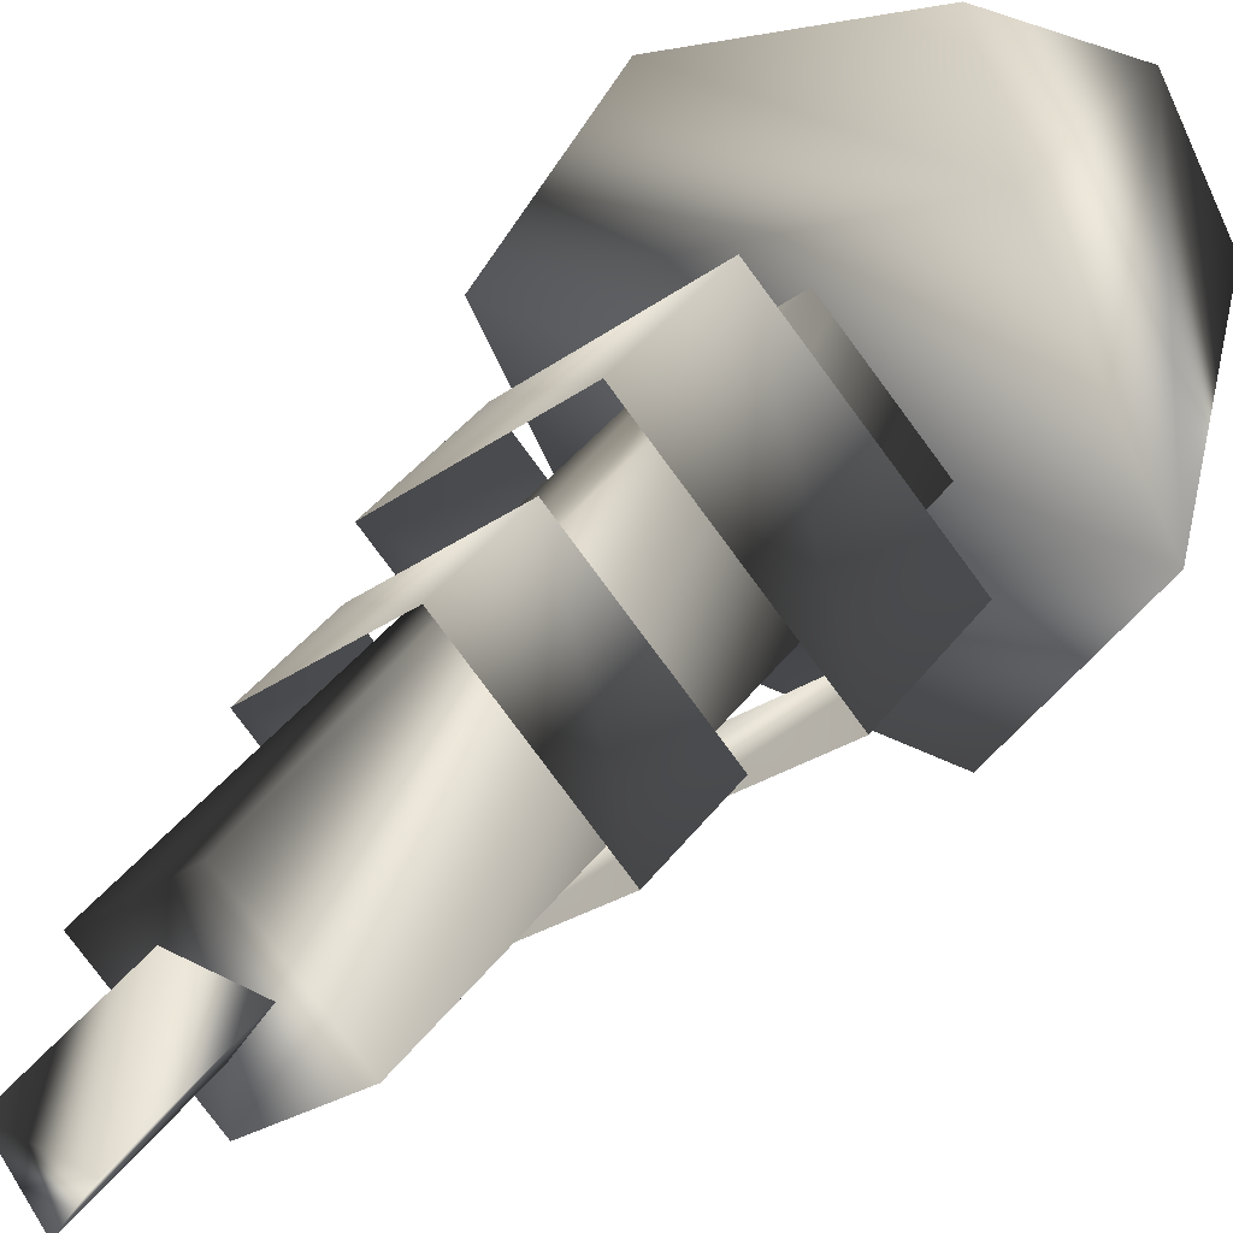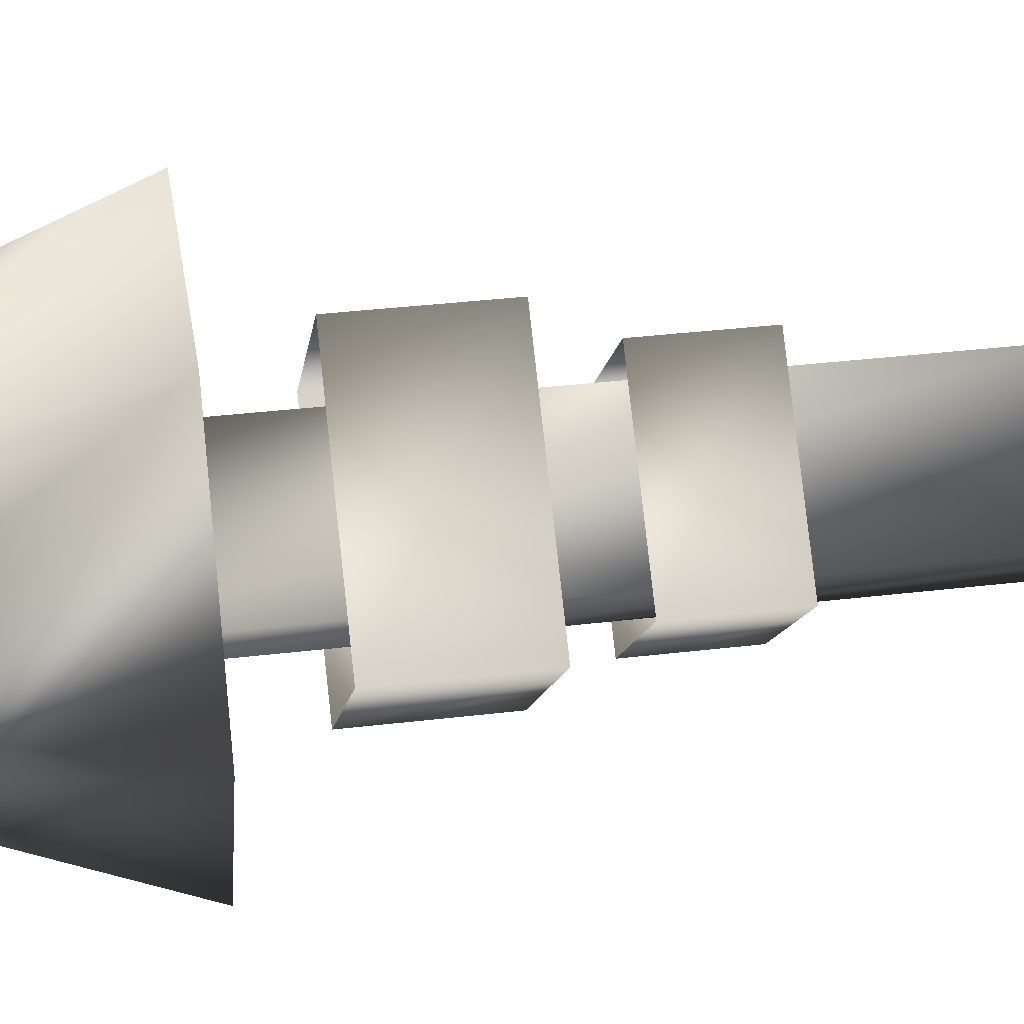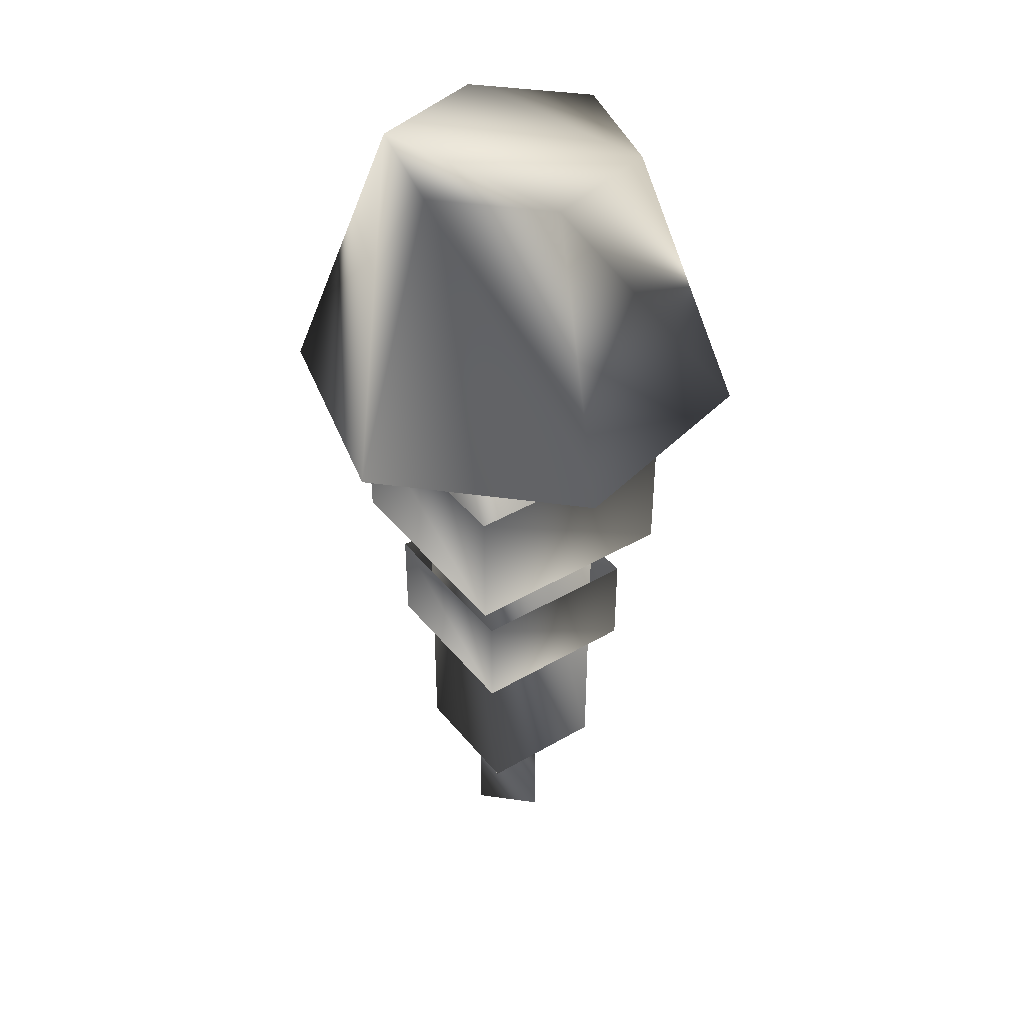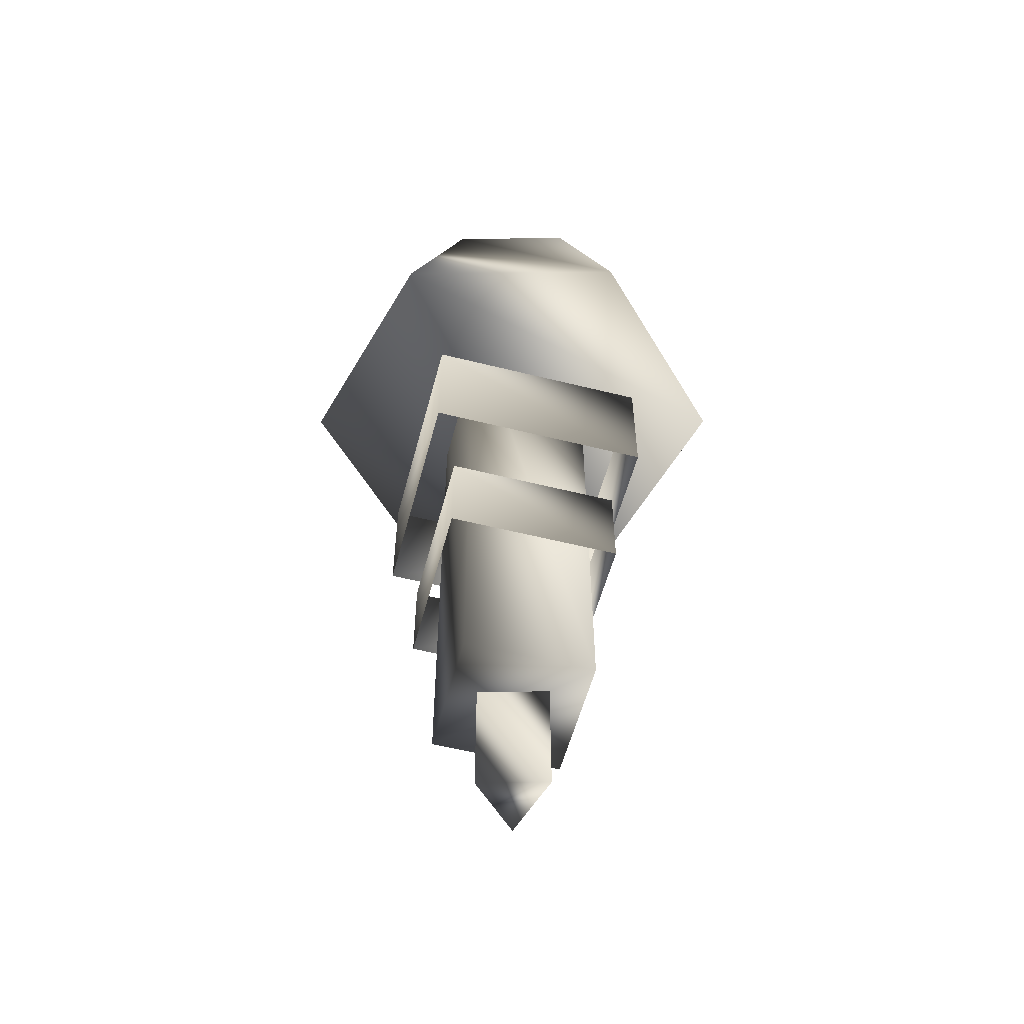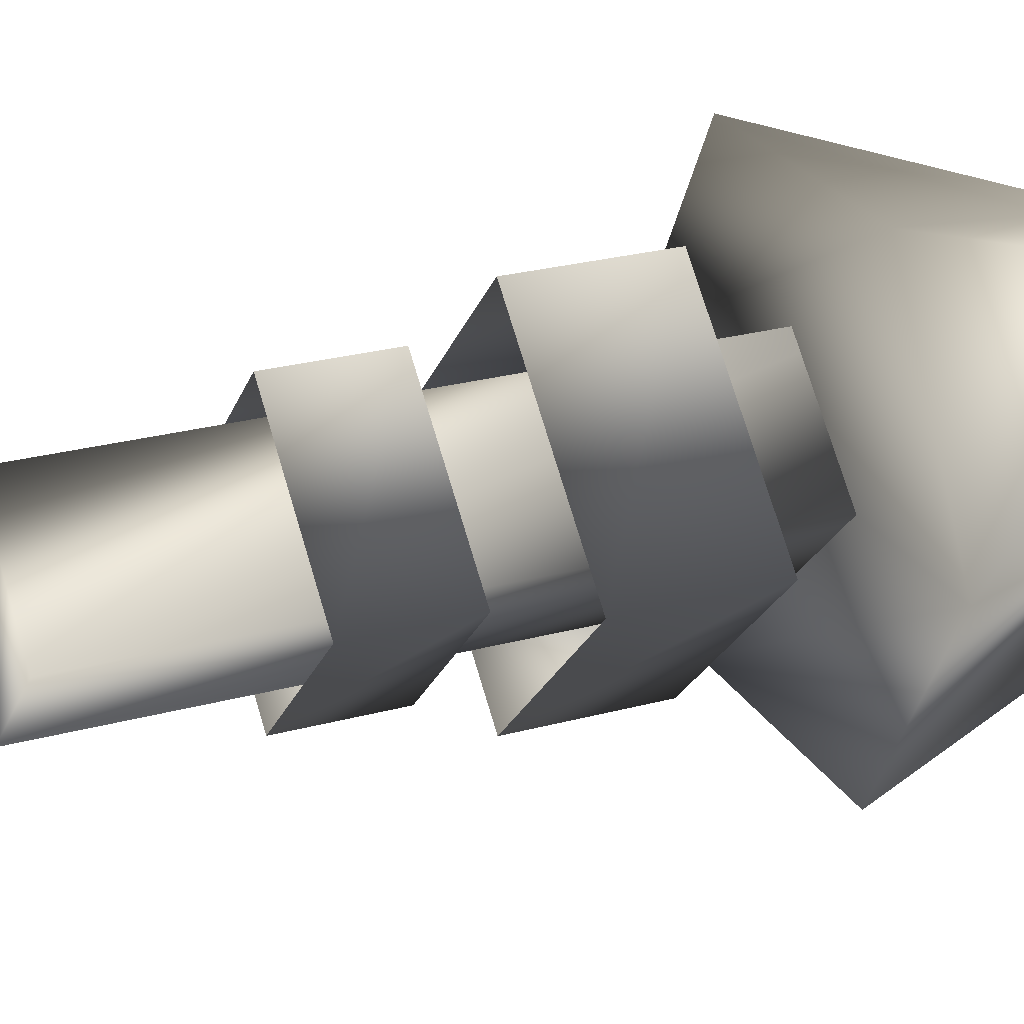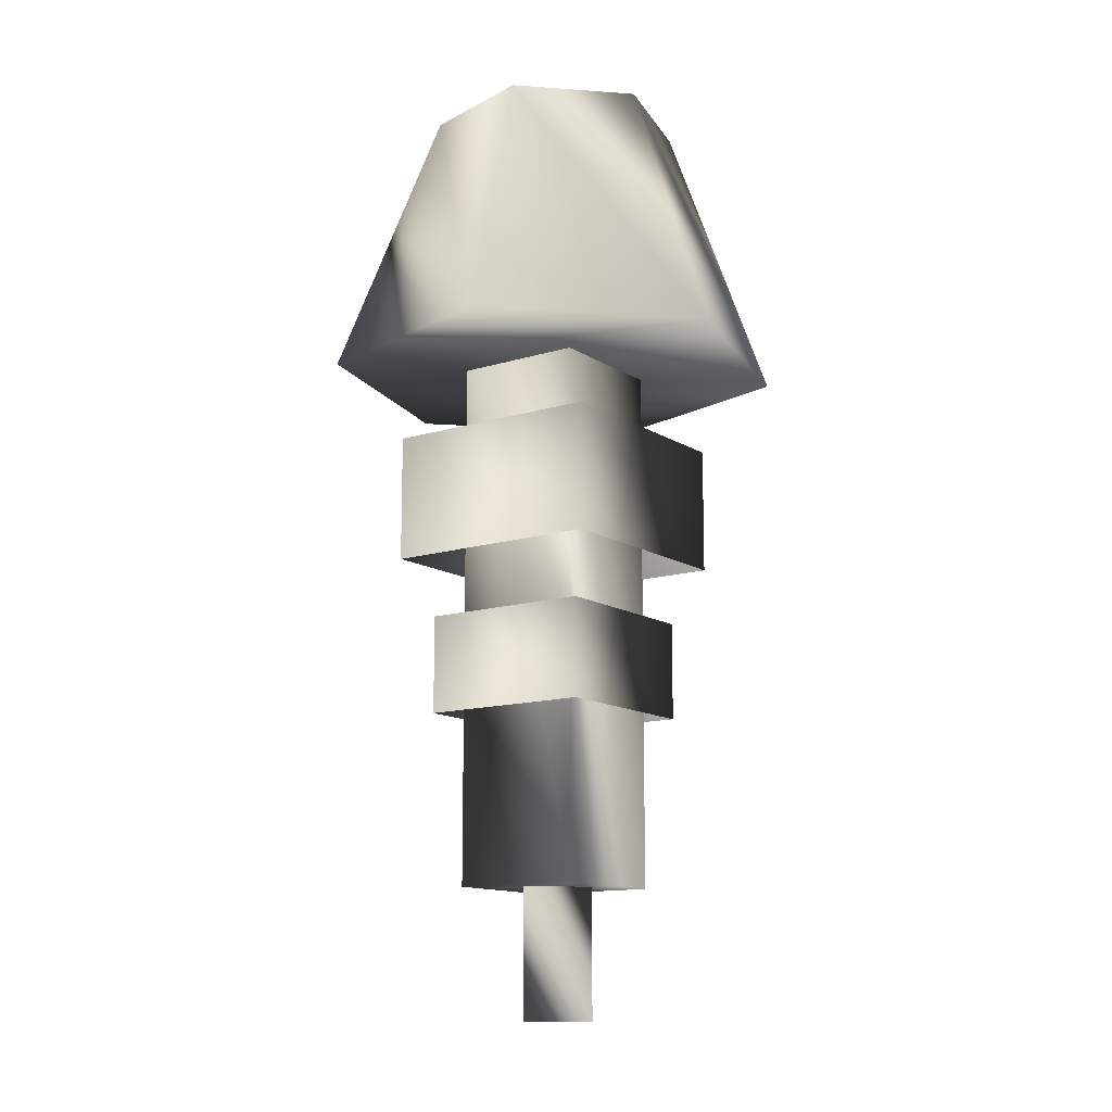
<metadata>
{"format":"obj","ext":"obj","renderer":"f3d","projection":"perspective","resolution":1024,"background":"white","views":[{"elev":39.7,"azim":32.9,"up":"+Z"},{"elev":35.5,"azim":-99.0,"up":"+Z"},{"elev":41.4,"azim":9.7,"up":"+Y"},{"elev":-56.0,"azim":120.3,"up":"+Y"},{"elev":25.2,"azim":66.1,"up":"+Z"},{"elev":-13.0,"azim":-9.6,"up":"+Y"}]}
</metadata>
<code>
o PL00R0B_001(ShiningLaser).OBJ.002_megaman.085
v -0.002216 -0.607 -0.0263
v -0.02438 -0.607 0.01359
v -0.02438 -0.5162 0.01359
v 0.01995 -0.5162 0.01359
v 0.01995 -0.607 0.01359
v -0.002216 -0.5162 -0.0263
v 0.07379 -0.1773 0.1291
v -0.0422 0.00026 -0.07035
v -0.1496 -0.1773 0.000292
v -0.07601 -0.1773 -0.1285
v 0.1474 -0.1773 0.000292
v 0.08034 0.00026 0.000293
v 0.07379 -0.1773 -0.1285
v 0.03998 0.00026 -0.07035
v -0.07601 -0.1773 0.1291
v -0.0422 0.00026 0.07093
v -0.08256 0.00026 0.000293
v 0.03998 0.00026 0.07093
v -0.002216 -0.121 -0.05955
v -0.06206 -0.5228 0.000293
v -0.06206 -0.121 0.000293
v -0.002216 -0.5228 0.06014
v -0.002216 -0.121 0.06014
v 0.05763 -0.121 0.000293
v 0.05763 -0.5228 0.000293
v -0.002216 -0.5228 -0.05955
v -0.002216 -0.227 -0.1023
v -0.1048 -0.3094 0.000293
v -0.1048 -0.227 0.000292
v -0.002216 -0.3094 0.1029
v -0.002216 -0.227 0.1029
v 0.1004 -0.227 0.000292
v 0.1004 -0.3094 0.000293
v -0.002216 -0.3094 -0.1023
v -0.002216 -0.3472 -0.0794
v -0.08191 -0.4113 0.000293
v -0.08191 -0.3472 0.000292
v -0.002216 -0.4113 0.07998
v -0.002216 -0.3472 0.07998
v 0.07747 -0.3472 0.000292
v 0.07747 -0.4113 0.000293
v -0.002216 -0.4113 -0.0794
f 2 1 5
f 9 10 11
f 11 10 13
f 1 2 6
f 6 2 3
f 2 5 3
f 3 5 4
f 5 1 4
f 4 1 6
f 9 15 17
f 17 15 16
f 11 7 9
f 9 7 15
f 10 9 8
f 8 9 17
f 13 10 14
f 14 10 8
f 17 12 8
f 8 12 14
f 11 13 12
f 12 13 14
f 7 11 18
f 18 11 12
f 15 7 16
f 16 7 18
f 12 17 18
f 18 17 16
f 23 24 19 21
f 26 20 19
f 19 20 21
f 20 22 21
f 21 22 23
f 22 25 23
f 23 25 24
f 25 26 24
f 24 26 19
f 25 22 26
f 26 22 20
f 34 28 27
f 27 28 29
f 28 30 29
f 29 30 31
f 30 33 31
f 31 33 32
f 33 34 32
f 32 34 27
f 42 36 35
f 35 36 37
f 36 38 37
f 37 38 39
f 38 41 39
f 39 41 40
f 41 42 40
f 40 42 35

</code>
